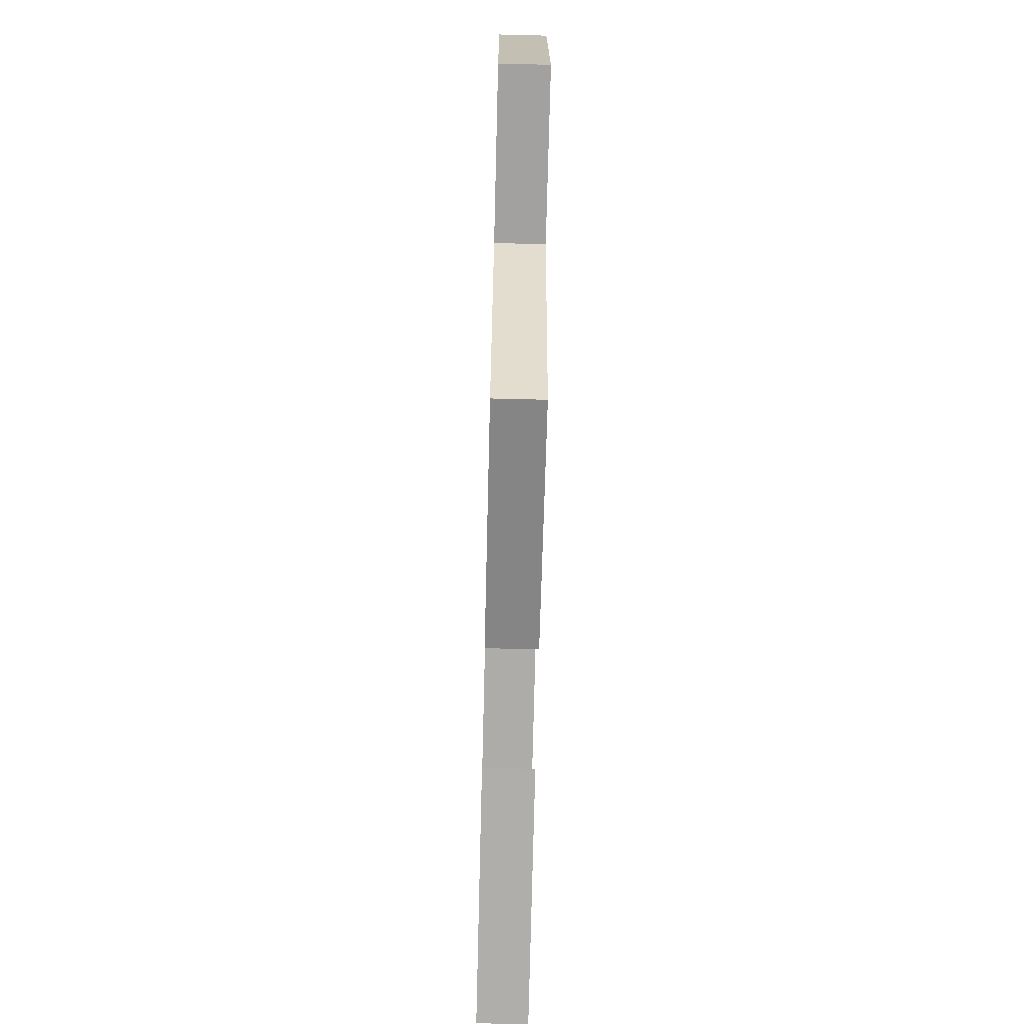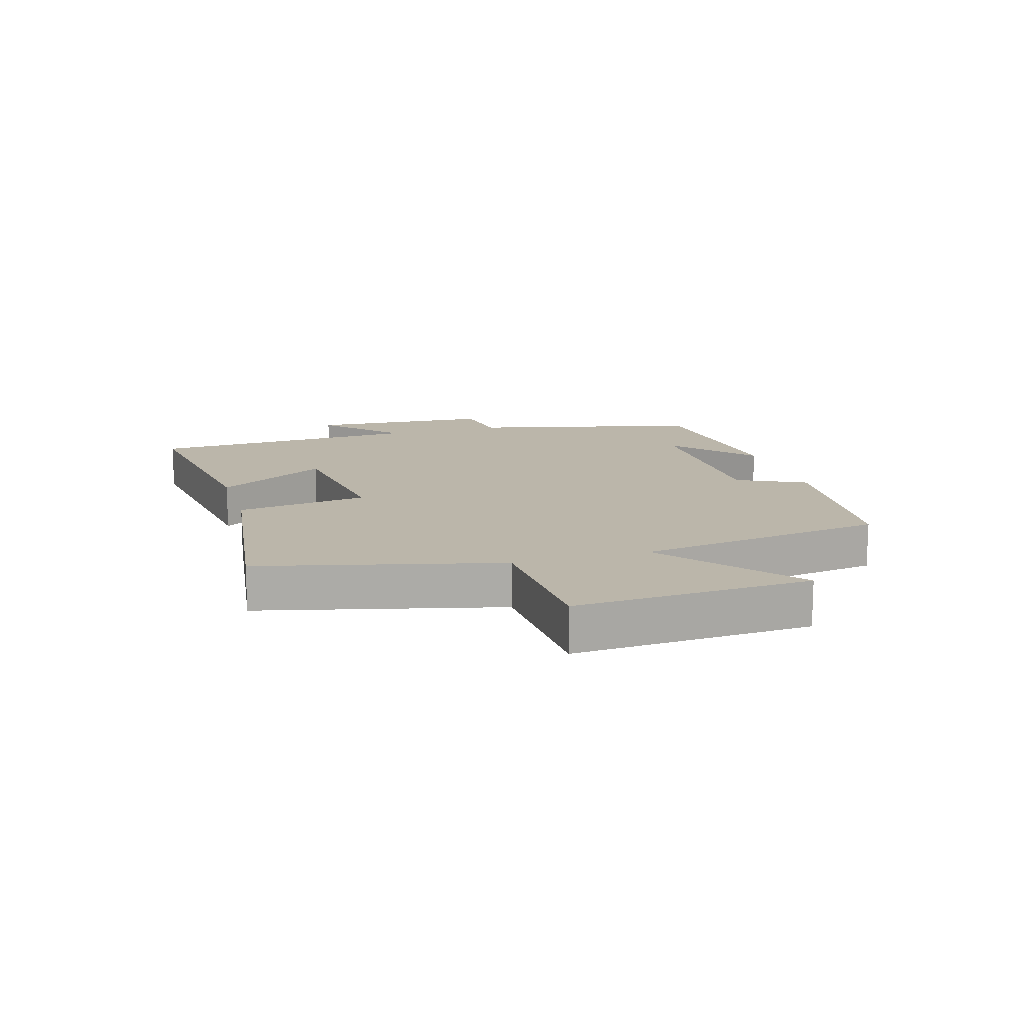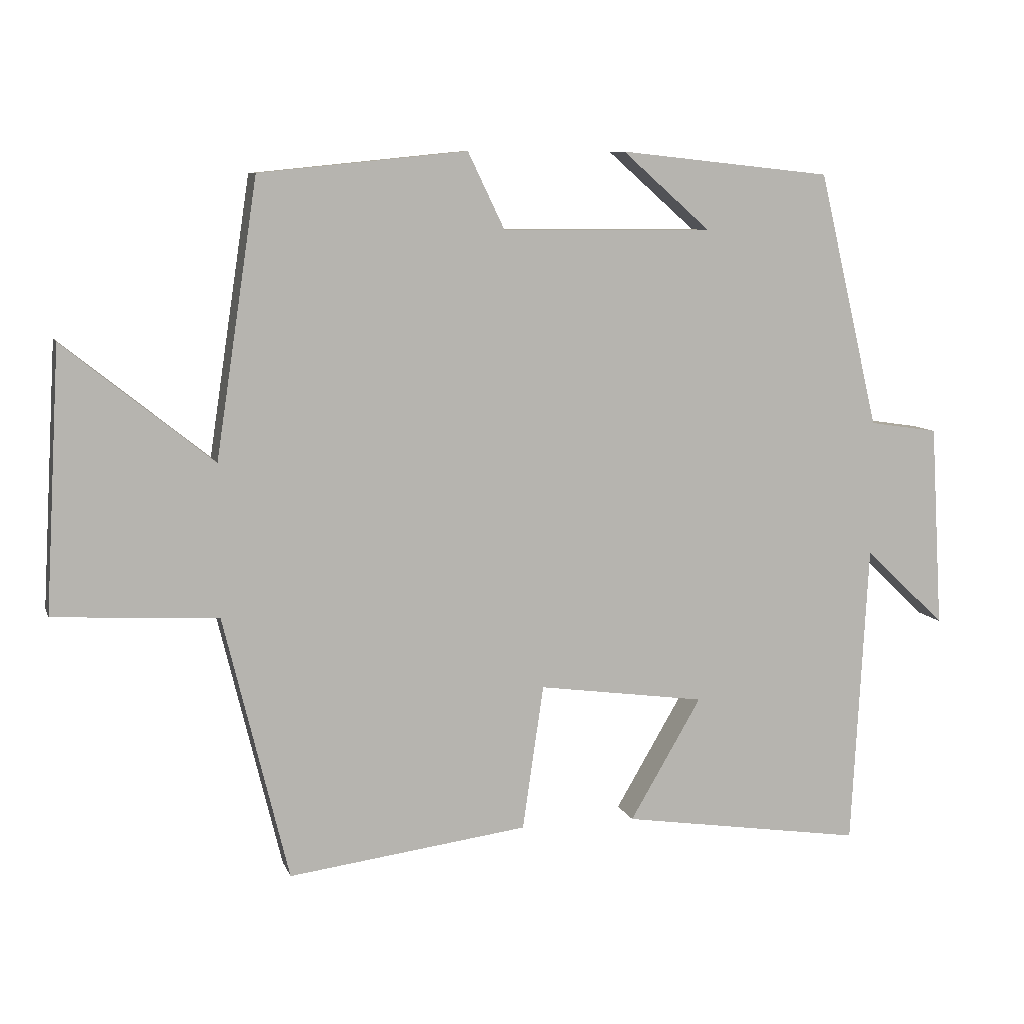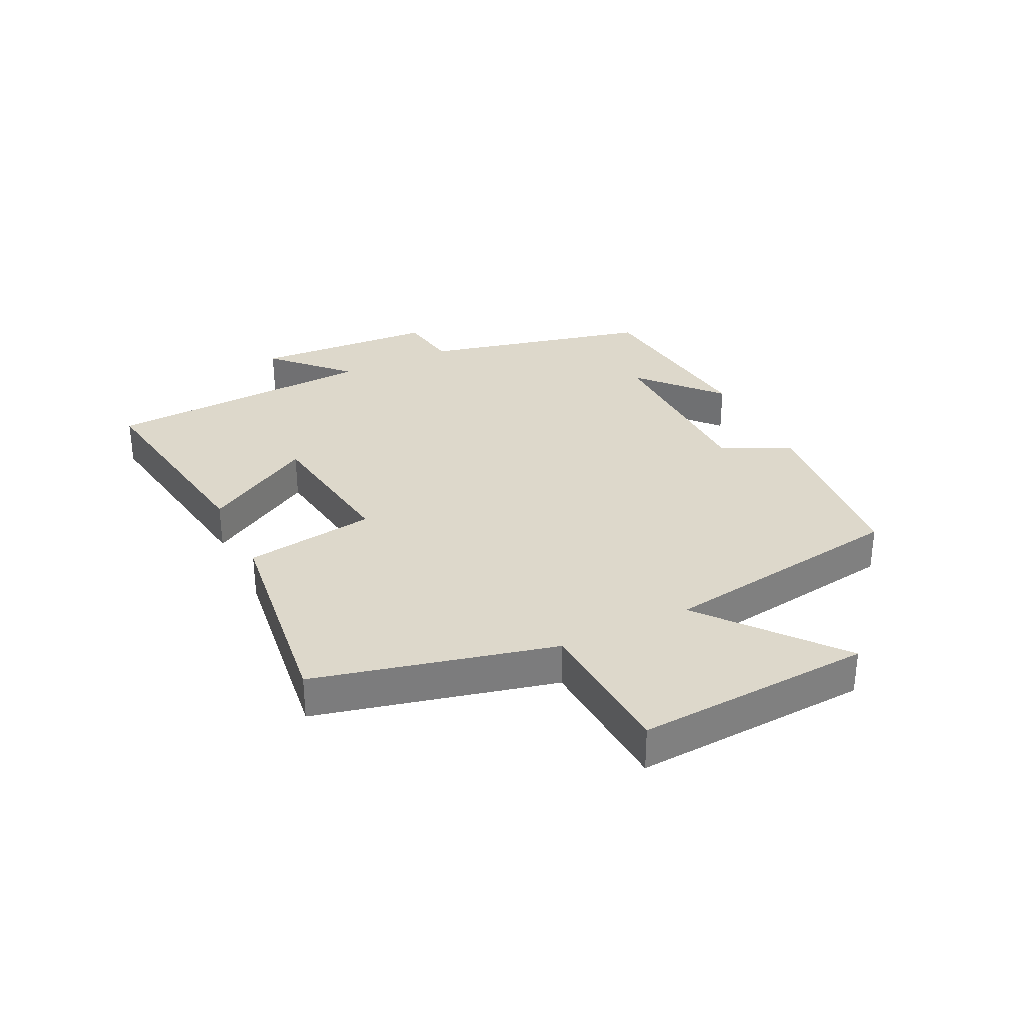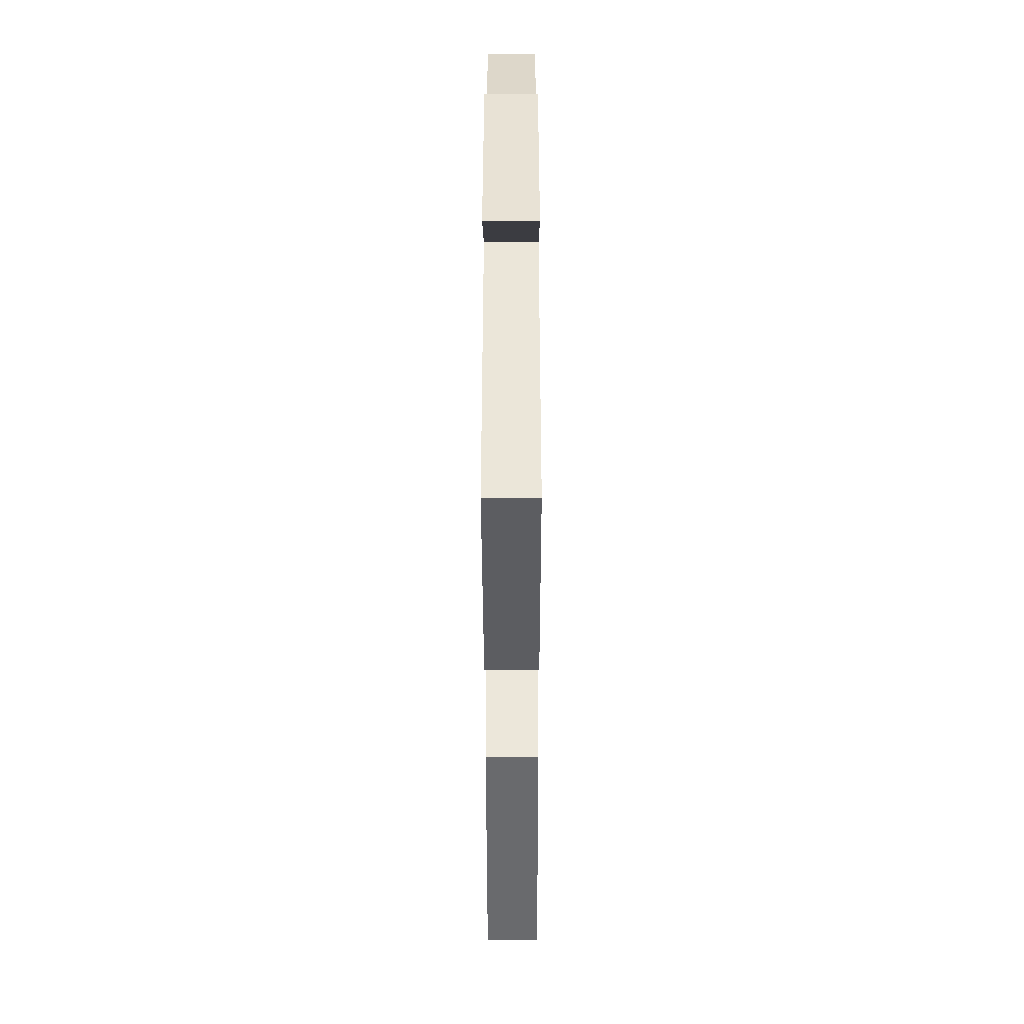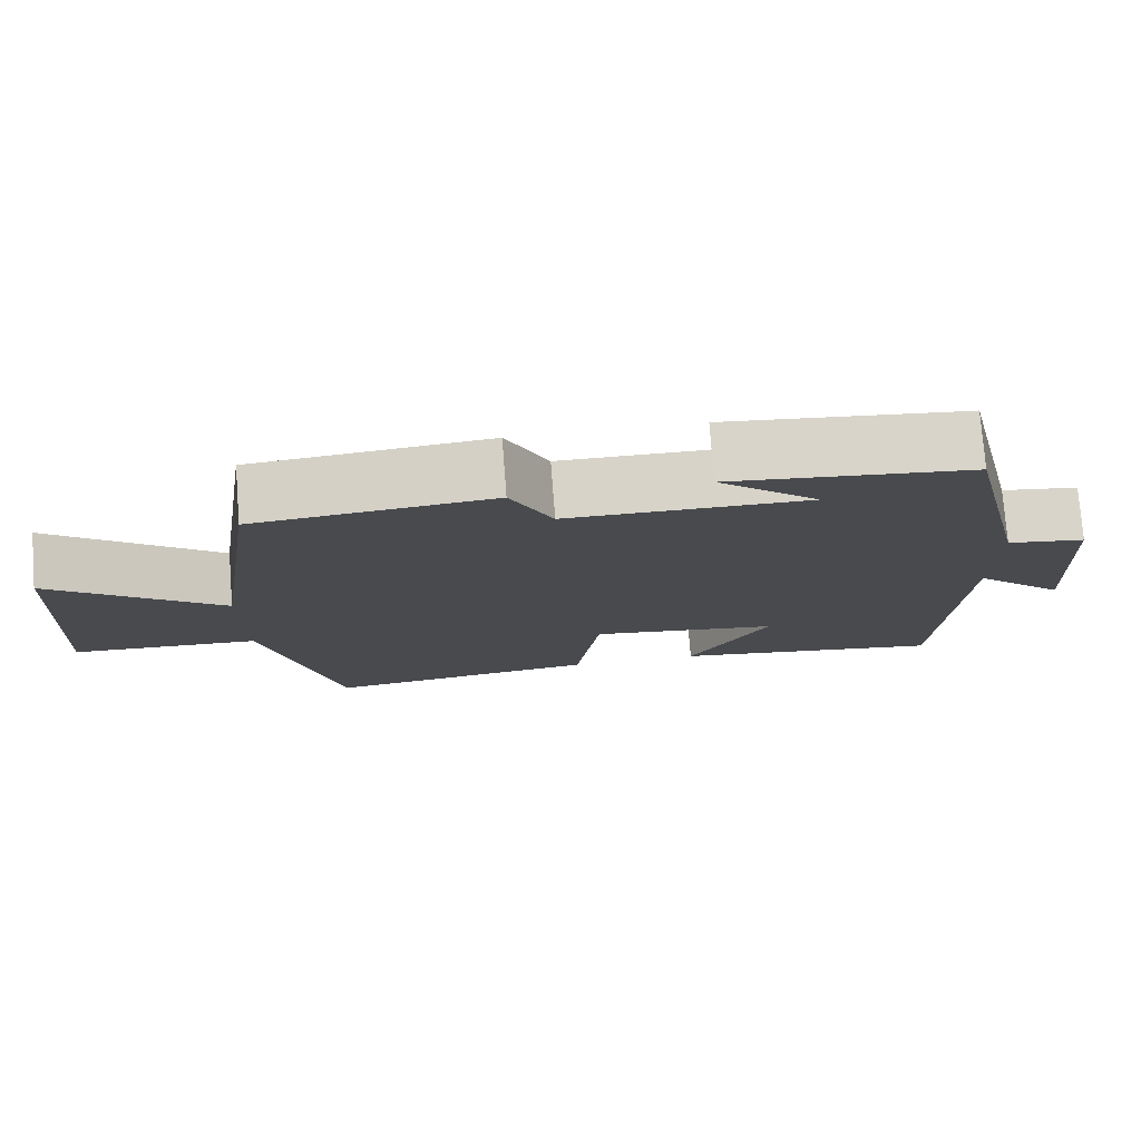
<metadata>
{"format":"obj","ext":"obj","renderer":"f3d","projection":"perspective","resolution":1024,"background":"white","views":[{"elev":-69.1,"azim":-91.4,"up":"+Z"},{"elev":14.0,"azim":-106.4,"up":"+Y"},{"elev":8.5,"azim":-15.2,"up":"+Z"},{"elev":31.5,"azim":-116.2,"up":"+Y"},{"elev":-45.7,"azim":90.1,"up":"+Z"},{"elev":76.7,"azim":-4.4,"up":"+Z"}]}
</metadata>
<code>
v 0.411 0.07 0.467
v 0.5 0.07 0.093
v 0.601 0.07 0.078
v 0.619 0.07 -0.22
v 0.5 0.07 -0.107
v 0.476 0.07 -0.554
v 0.119 0.07 -0.5
v 0.224 0.07 -0.321
v -0.022 0.07 -0.287
v -0.053 0.07 -0.5
v -0.405 0.07 -0.546
v -0.5 0.07 -0.157
v -0.74 0.07 -0.144
v -0.718 0.07 0.24
v -0.5 0.07 0.065
v -0.439 0.07 0.469
v -0.135 0.07 0.5
v -0.081 0.07 0.388
v 0.229 0.07 0.386
v 0.099 0.07 0.5
v 0.411 0 0.467
v 0.5 0 0.093
v 0.601 0 0.078
v 0.619 0 -0.22
v 0.5 0 -0.107
v 0.476 0 -0.554
v 0.119 0 -0.5
v 0.224 0 -0.321
v -0.022 0 -0.287
v -0.053 0 -0.5
v -0.405 0 -0.546
v -0.5 0 -0.157
v -0.74 0 -0.144
v -0.718 0 0.24
v -0.5 0 0.065
v -0.439 0 0.469
v -0.135 0 0.5
v -0.081 0 0.388
v 0.229 0 0.386
v 0.099 0 0.5
f 19 20 1
f 15 16 17 18
f 15 18 19
f 12 13 14 15
f 11 12 15
f 10 11 15
f 9 10 15
f 8 9 15 19
f 5 6 7 8
f 19 1 2
f 8 19 2
f 5 8 2
f 2 3 4 5
f 21 40 39
f 38 37 36 35
f 39 38 35
f 35 34 33 32
f 35 32 31
f 35 31 30
f 35 30 29
f 39 35 29 28
f 28 27 26 25
f 22 21 39
f 22 39 28
f 22 28 25
f 25 24 23 22
f 1 21 22 2
f 2 22 23 3
f 3 23 24 4
f 4 24 25 5
f 5 25 26 6
f 6 26 27 7
f 7 27 28 8
f 8 28 29 9
f 9 29 30 10
f 10 30 31 11
f 11 31 32 12
f 12 32 33 13
f 13 33 34 14
f 14 34 35 15
f 15 35 36 16
f 16 36 37 17
f 17 37 38 18
f 18 38 39 19
f 19 39 40 20
f 20 40 21 1

</code>
